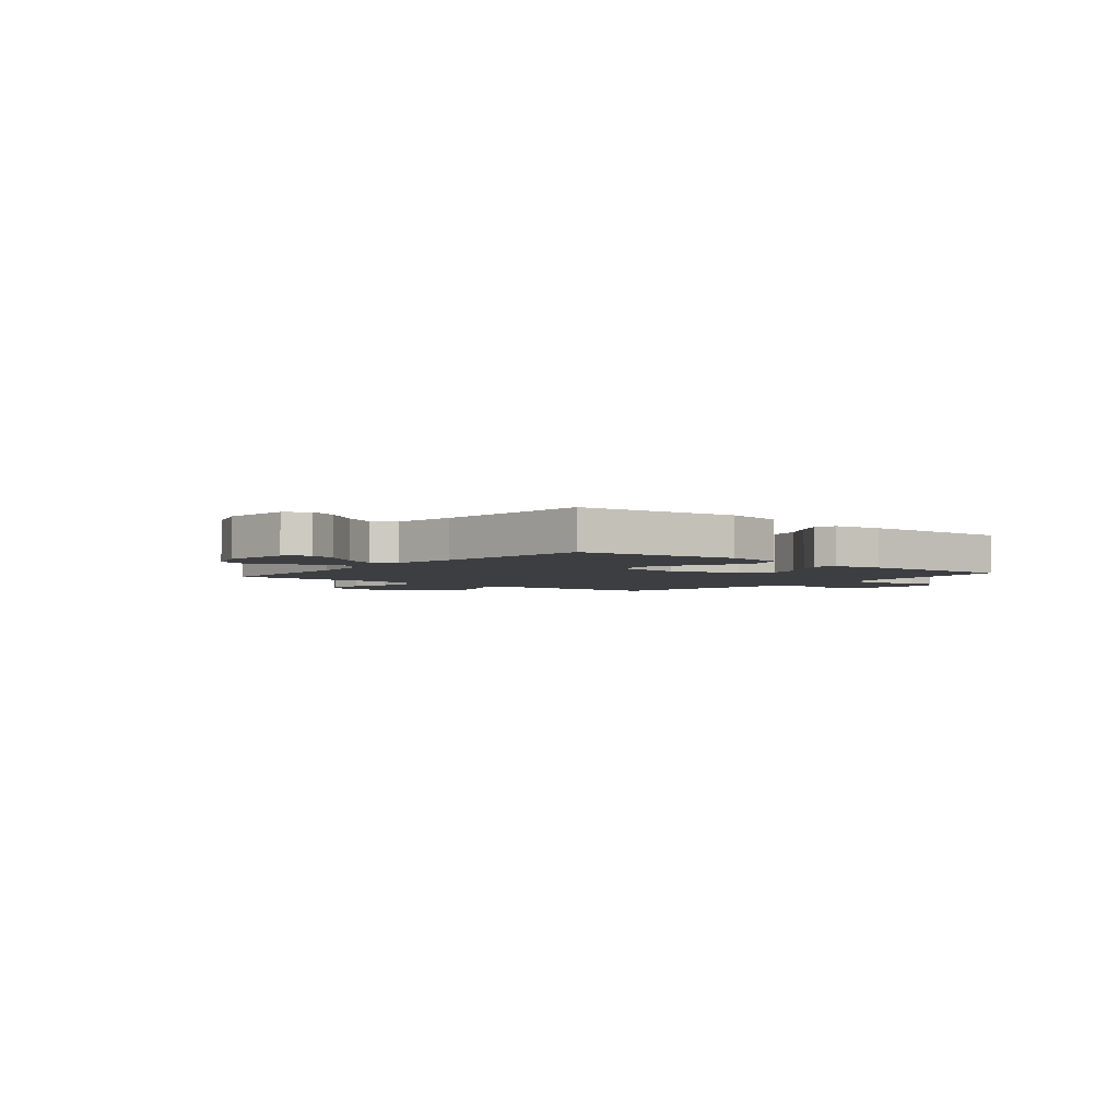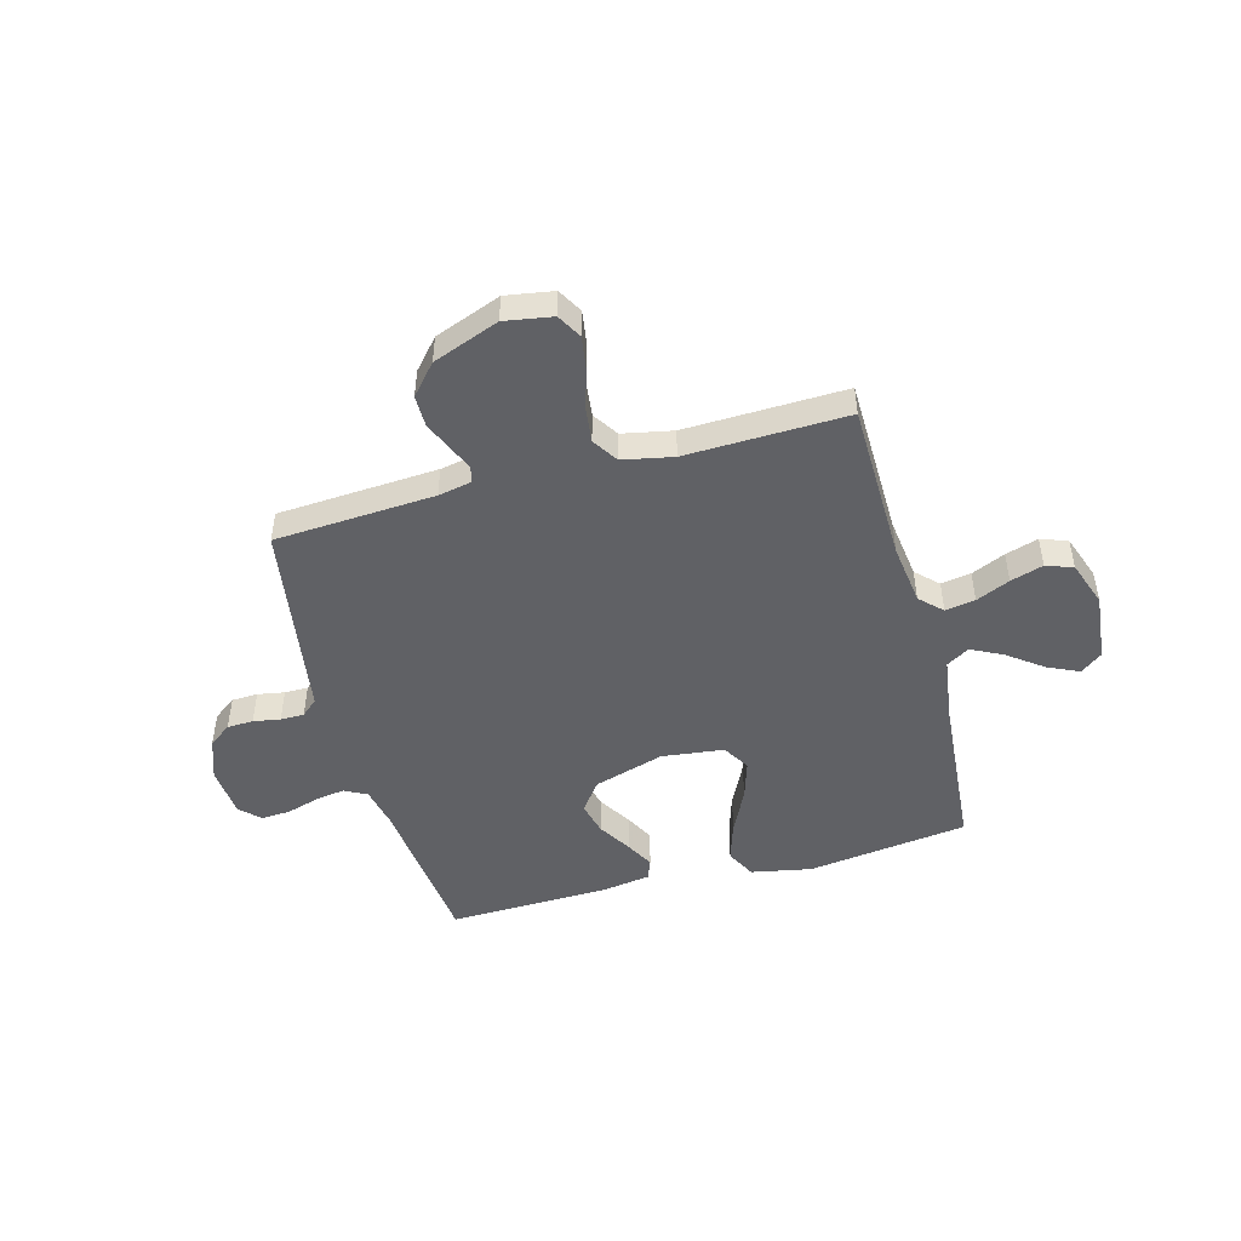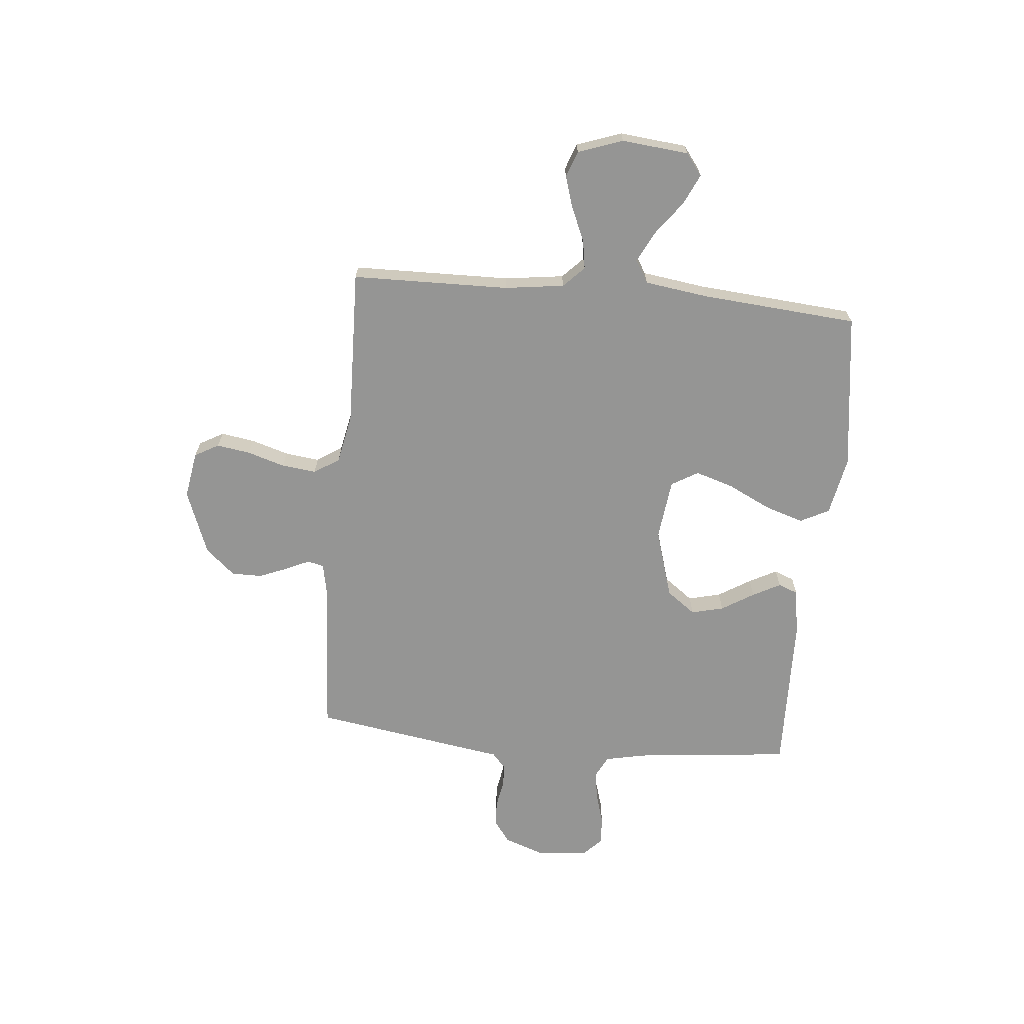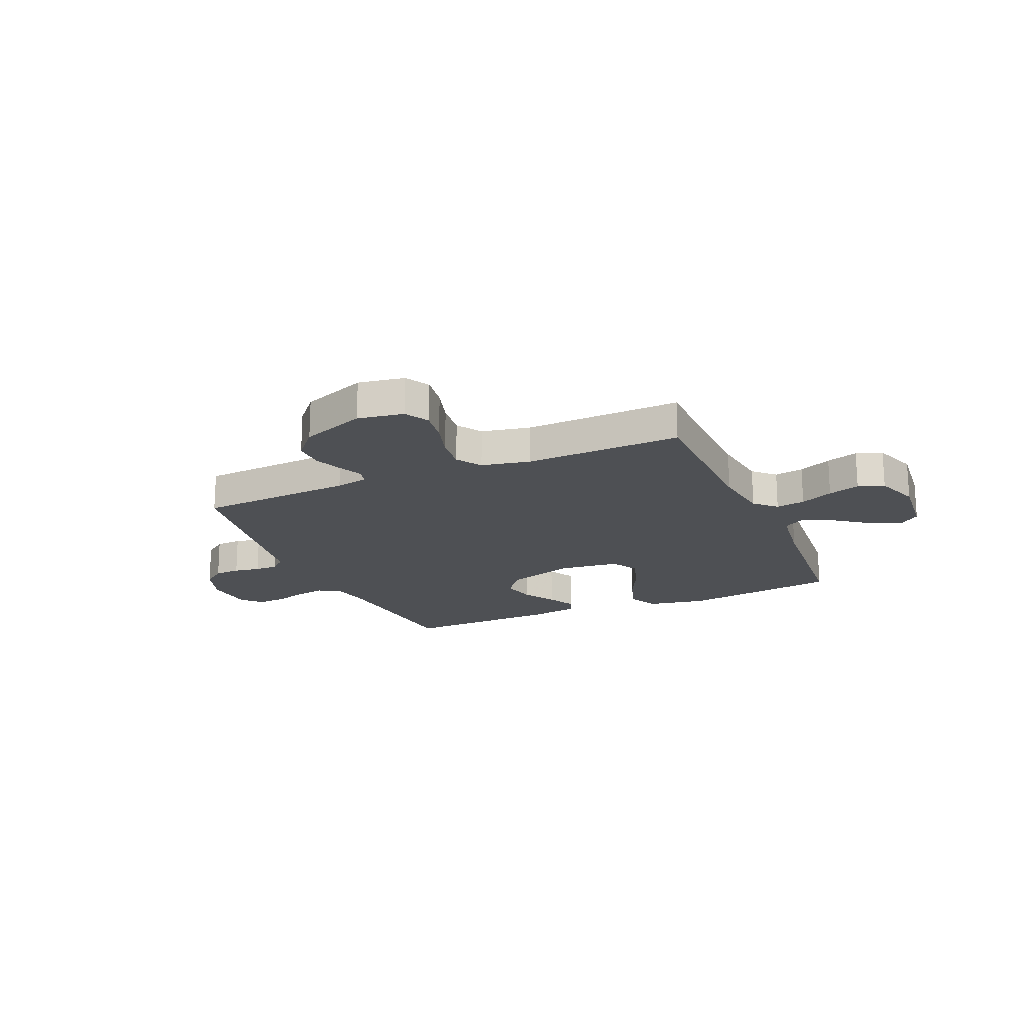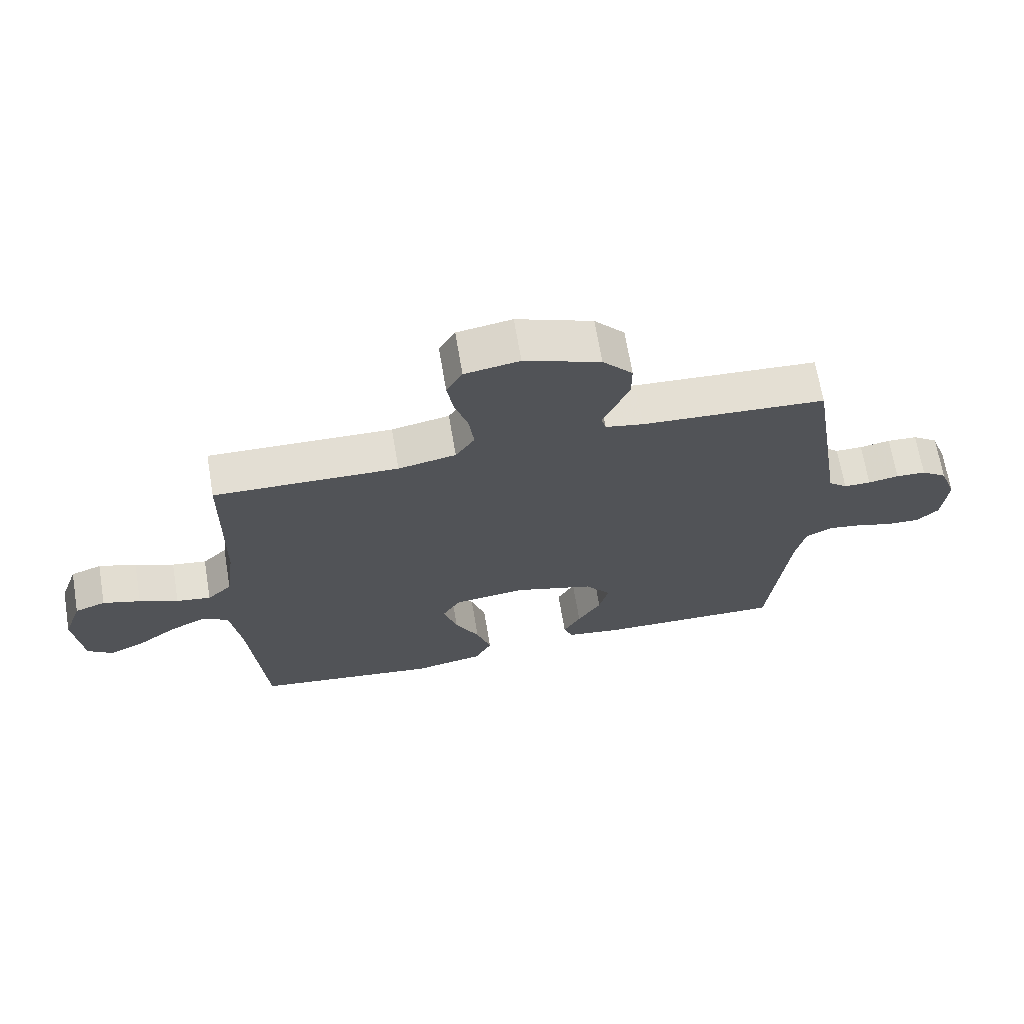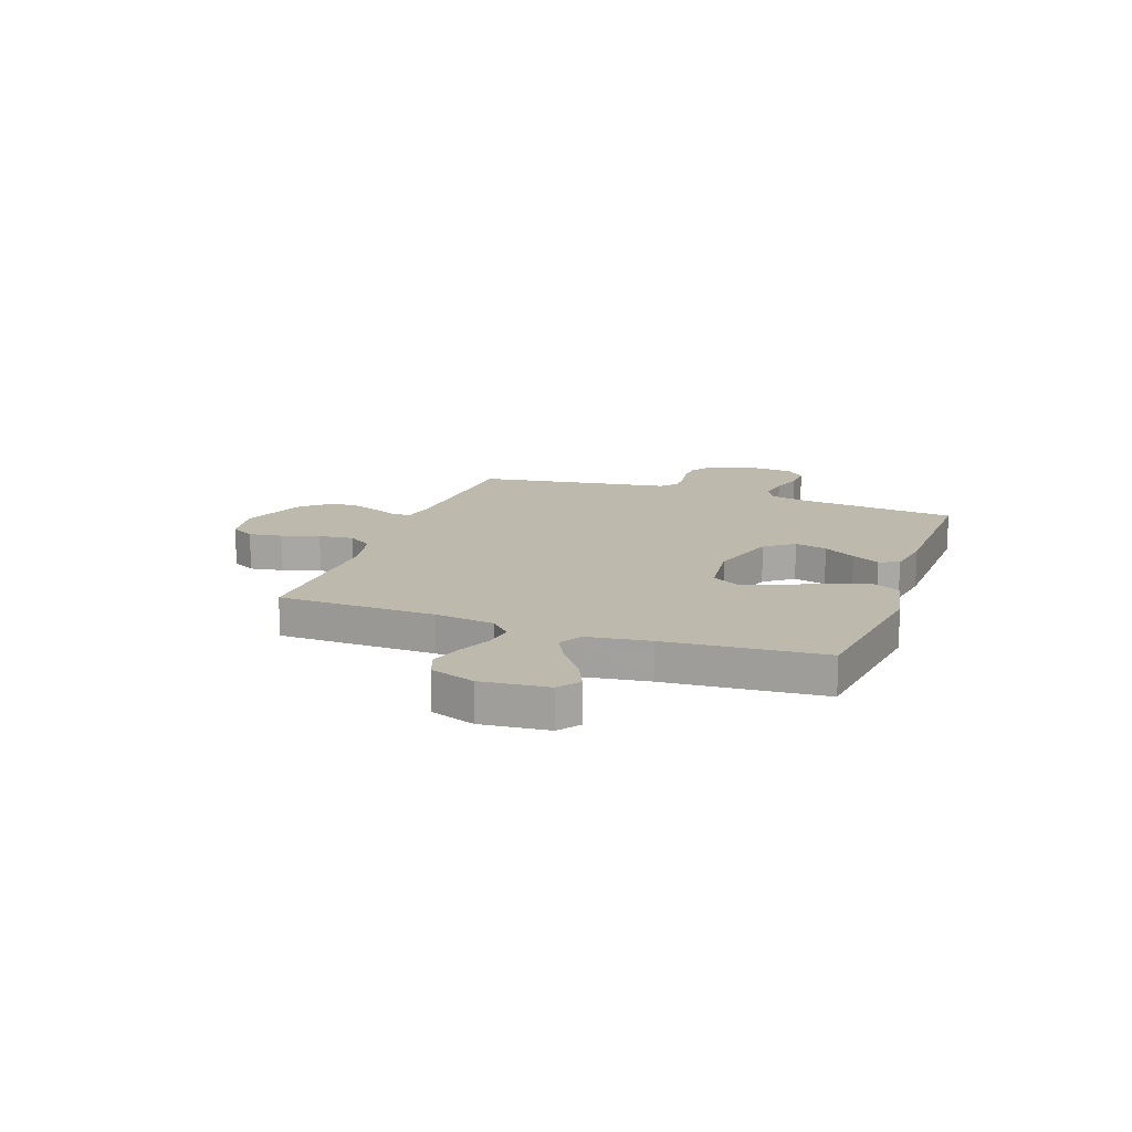
<metadata>
{"format":"obj","ext":"obj","renderer":"f3d","projection":"perspective","resolution":1024,"background":"white","views":[{"elev":-3.3,"azim":140.6,"up":"+Y"},{"elev":-48.0,"azim":15.3,"up":"+Y"},{"elev":-67.4,"azim":84.7,"up":"+Y"},{"elev":-19.0,"azim":23.6,"up":"+Y"},{"elev":68.0,"azim":170.4,"up":"+Z"},{"elev":15.1,"azim":109.8,"up":"+Y"}]}
</metadata>
<code>
v 0.5 0.07 0.5
v 0.505 0.07 0.2
v 0.52 0.07 0.086
v 0.56 0.07 0.047
v 0.616 0.07 0.056
v 0.679 0.07 0.084
v 0.74 0.07 0.103
v 0.79 0.07 0.085
v 0.82 0.07 0
v 0.807 0.07 -0.128
v 0.766 0.07 -0.159
v 0.708 0.07 -0.132
v 0.644 0.07 -0.084
v 0.585 0.07 -0.054
v 0.542 0.07 -0.08
v 0.525 0.07 -0.2
v 0.5 0.07 -0.5
v 0.2 0.07 -0.54
v 0.087 0.07 -0.518
v 0.059 0.07 -0.463
v 0.083 0.07 -0.388
v 0.123 0.07 -0.307
v 0.146 0.07 -0.234
v 0.116 0.07 -0.183
v 0 0.07 -0.169
v -0.132 0.07 -0.209
v -0.173 0.07 -0.264
v -0.158 0.07 -0.326
v -0.12 0.07 -0.388
v -0.092 0.07 -0.441
v -0.107 0.07 -0.479
v -0.2 0.07 -0.493
v -0.5 0.07 -0.5
v -0.531 0.07 -0.2
v -0.547 0.07 -0.123
v -0.589 0.07 -0.101
v -0.645 0.07 -0.11
v -0.705 0.07 -0.128
v -0.759 0.07 -0.131
v -0.795 0.07 -0.096
v -0.803 0.07 0
v -0.775 0.07 0.078
v -0.733 0.07 0.109
v -0.684 0.07 0.111
v -0.634 0.07 0.102
v -0.59 0.07 0.102
v -0.559 0.07 0.129
v -0.548 0.07 0.2
v -0.5 0.07 0.5
v -0.2 0.07 0.518
v -0.138 0.07 0.53
v -0.13 0.07 0.561
v -0.151 0.07 0.607
v -0.173 0.07 0.661
v -0.173 0.07 0.719
v -0.124 0.07 0.775
v 0 0.07 0.822
v 0.089 0.07 0.807
v 0.115 0.07 0.761
v 0.105 0.07 0.697
v 0.083 0.07 0.625
v 0.075 0.07 0.559
v 0.106 0.07 0.511
v 0.2 0.07 0.492
v 0.5 0 0.5
v 0.505 0 0.2
v 0.52 0 0.086
v 0.56 0 0.047
v 0.616 0 0.056
v 0.679 0 0.084
v 0.74 0 0.103
v 0.79 0 0.085
v 0.82 0 0
v 0.807 0 -0.128
v 0.766 0 -0.159
v 0.708 0 -0.132
v 0.644 0 -0.084
v 0.585 0 -0.054
v 0.542 0 -0.08
v 0.525 0 -0.2
v 0.5 0 -0.5
v 0.2 0 -0.54
v 0.087 0 -0.518
v 0.059 0 -0.463
v 0.083 0 -0.388
v 0.123 0 -0.307
v 0.146 0 -0.234
v 0.116 0 -0.183
v 0 0 -0.169
v -0.132 0 -0.209
v -0.173 0 -0.264
v -0.158 0 -0.326
v -0.12 0 -0.388
v -0.092 0 -0.441
v -0.107 0 -0.479
v -0.2 0 -0.493
v -0.5 0 -0.5
v -0.531 0 -0.2
v -0.547 0 -0.123
v -0.589 0 -0.101
v -0.645 0 -0.11
v -0.705 0 -0.128
v -0.759 0 -0.131
v -0.795 0 -0.096
v -0.803 0 0
v -0.775 0 0.078
v -0.733 0 0.109
v -0.684 0 0.111
v -0.634 0 0.102
v -0.59 0 0.102
v -0.559 0 0.129
v -0.548 0 0.2
v -0.5 0 0.5
v -0.2 0 0.518
v -0.138 0 0.53
v -0.13 0 0.561
v -0.151 0 0.607
v -0.173 0 0.661
v -0.173 0 0.719
v -0.124 0 0.775
v 0 0 0.822
v 0.089 0 0.807
v 0.115 0 0.761
v 0.105 0 0.697
v 0.083 0 0.625
v 0.075 0 0.559
v 0.106 0 0.511
v 0.2 0 0.492
f 58 59 60 61
f 58 61 62
f 57 58 62
f 56 57 62
f 55 56 62 63
f 52 53 54 55
f 47 48 49 50
f 47 50 51
f 42 43 44 45
f 42 45 46
f 41 42 46
f 40 41 46
f 37 38 39 40
f 36 37 40 46
f 35 36 46 47
f 31 32 33 34
f 28 29 30 31
f 28 31 34 35
f 19 20 21 22
f 19 22 23
f 16 17 18 19
f 15 16 19 23
f 14 15 23 24
f 10 11 12 13
f 10 13 14
f 9 10 14
f 8 9 14
f 5 6 7 8
f 5 8 14 24
f 64 1 2
f 63 64 2 3
f 52 55 63 3
f 35 47 51
f 27 28 35
f 26 27 35 51
f 25 26 51 52
f 4 5 24 25
f 3 4 25 52
f 125 124 123 122
f 126 125 122
f 126 122 121
f 126 121 120
f 127 126 120 119
f 119 118 117 116
f 114 113 112 111
f 115 114 111
f 109 108 107 106
f 110 109 106
f 110 106 105
f 110 105 104
f 104 103 102 101
f 110 104 101 100
f 111 110 100 99
f 98 97 96 95
f 95 94 93 92
f 99 98 95 92
f 86 85 84 83
f 87 86 83
f 83 82 81 80
f 87 83 80 79
f 88 87 79 78
f 77 76 75 74
f 78 77 74
f 78 74 73
f 78 73 72
f 72 71 70 69
f 88 78 72 69
f 66 65 128
f 67 66 128 127
f 67 127 119 116
f 115 111 99
f 99 92 91
f 115 99 91 90
f 116 115 90 89
f 89 88 69 68
f 116 89 68 67
f 1 65 66 2
f 2 66 67 3
f 3 67 68 4
f 4 68 69 5
f 5 69 70 6
f 6 70 71 7
f 7 71 72 8
f 8 72 73 9
f 9 73 74 10
f 10 74 75 11
f 11 75 76 12
f 12 76 77 13
f 13 77 78 14
f 14 78 79 15
f 15 79 80 16
f 16 80 81 17
f 17 81 82 18
f 18 82 83 19
f 19 83 84 20
f 20 84 85 21
f 21 85 86 22
f 22 86 87 23
f 23 87 88 24
f 24 88 89 25
f 25 89 90 26
f 26 90 91 27
f 27 91 92 28
f 28 92 93 29
f 29 93 94 30
f 30 94 95 31
f 31 95 96 32
f 32 96 97 33
f 33 97 98 34
f 34 98 99 35
f 35 99 100 36
f 36 100 101 37
f 37 101 102 38
f 38 102 103 39
f 39 103 104 40
f 40 104 105 41
f 41 105 106 42
f 42 106 107 43
f 43 107 108 44
f 44 108 109 45
f 45 109 110 46
f 46 110 111 47
f 47 111 112 48
f 48 112 113 49
f 49 113 114 50
f 50 114 115 51
f 51 115 116 52
f 52 116 117 53
f 53 117 118 54
f 54 118 119 55
f 55 119 120 56
f 56 120 121 57
f 57 121 122 58
f 58 122 123 59
f 59 123 124 60
f 60 124 125 61
f 61 125 126 62
f 62 126 127 63
f 63 127 128 64
f 64 128 65 1

</code>
